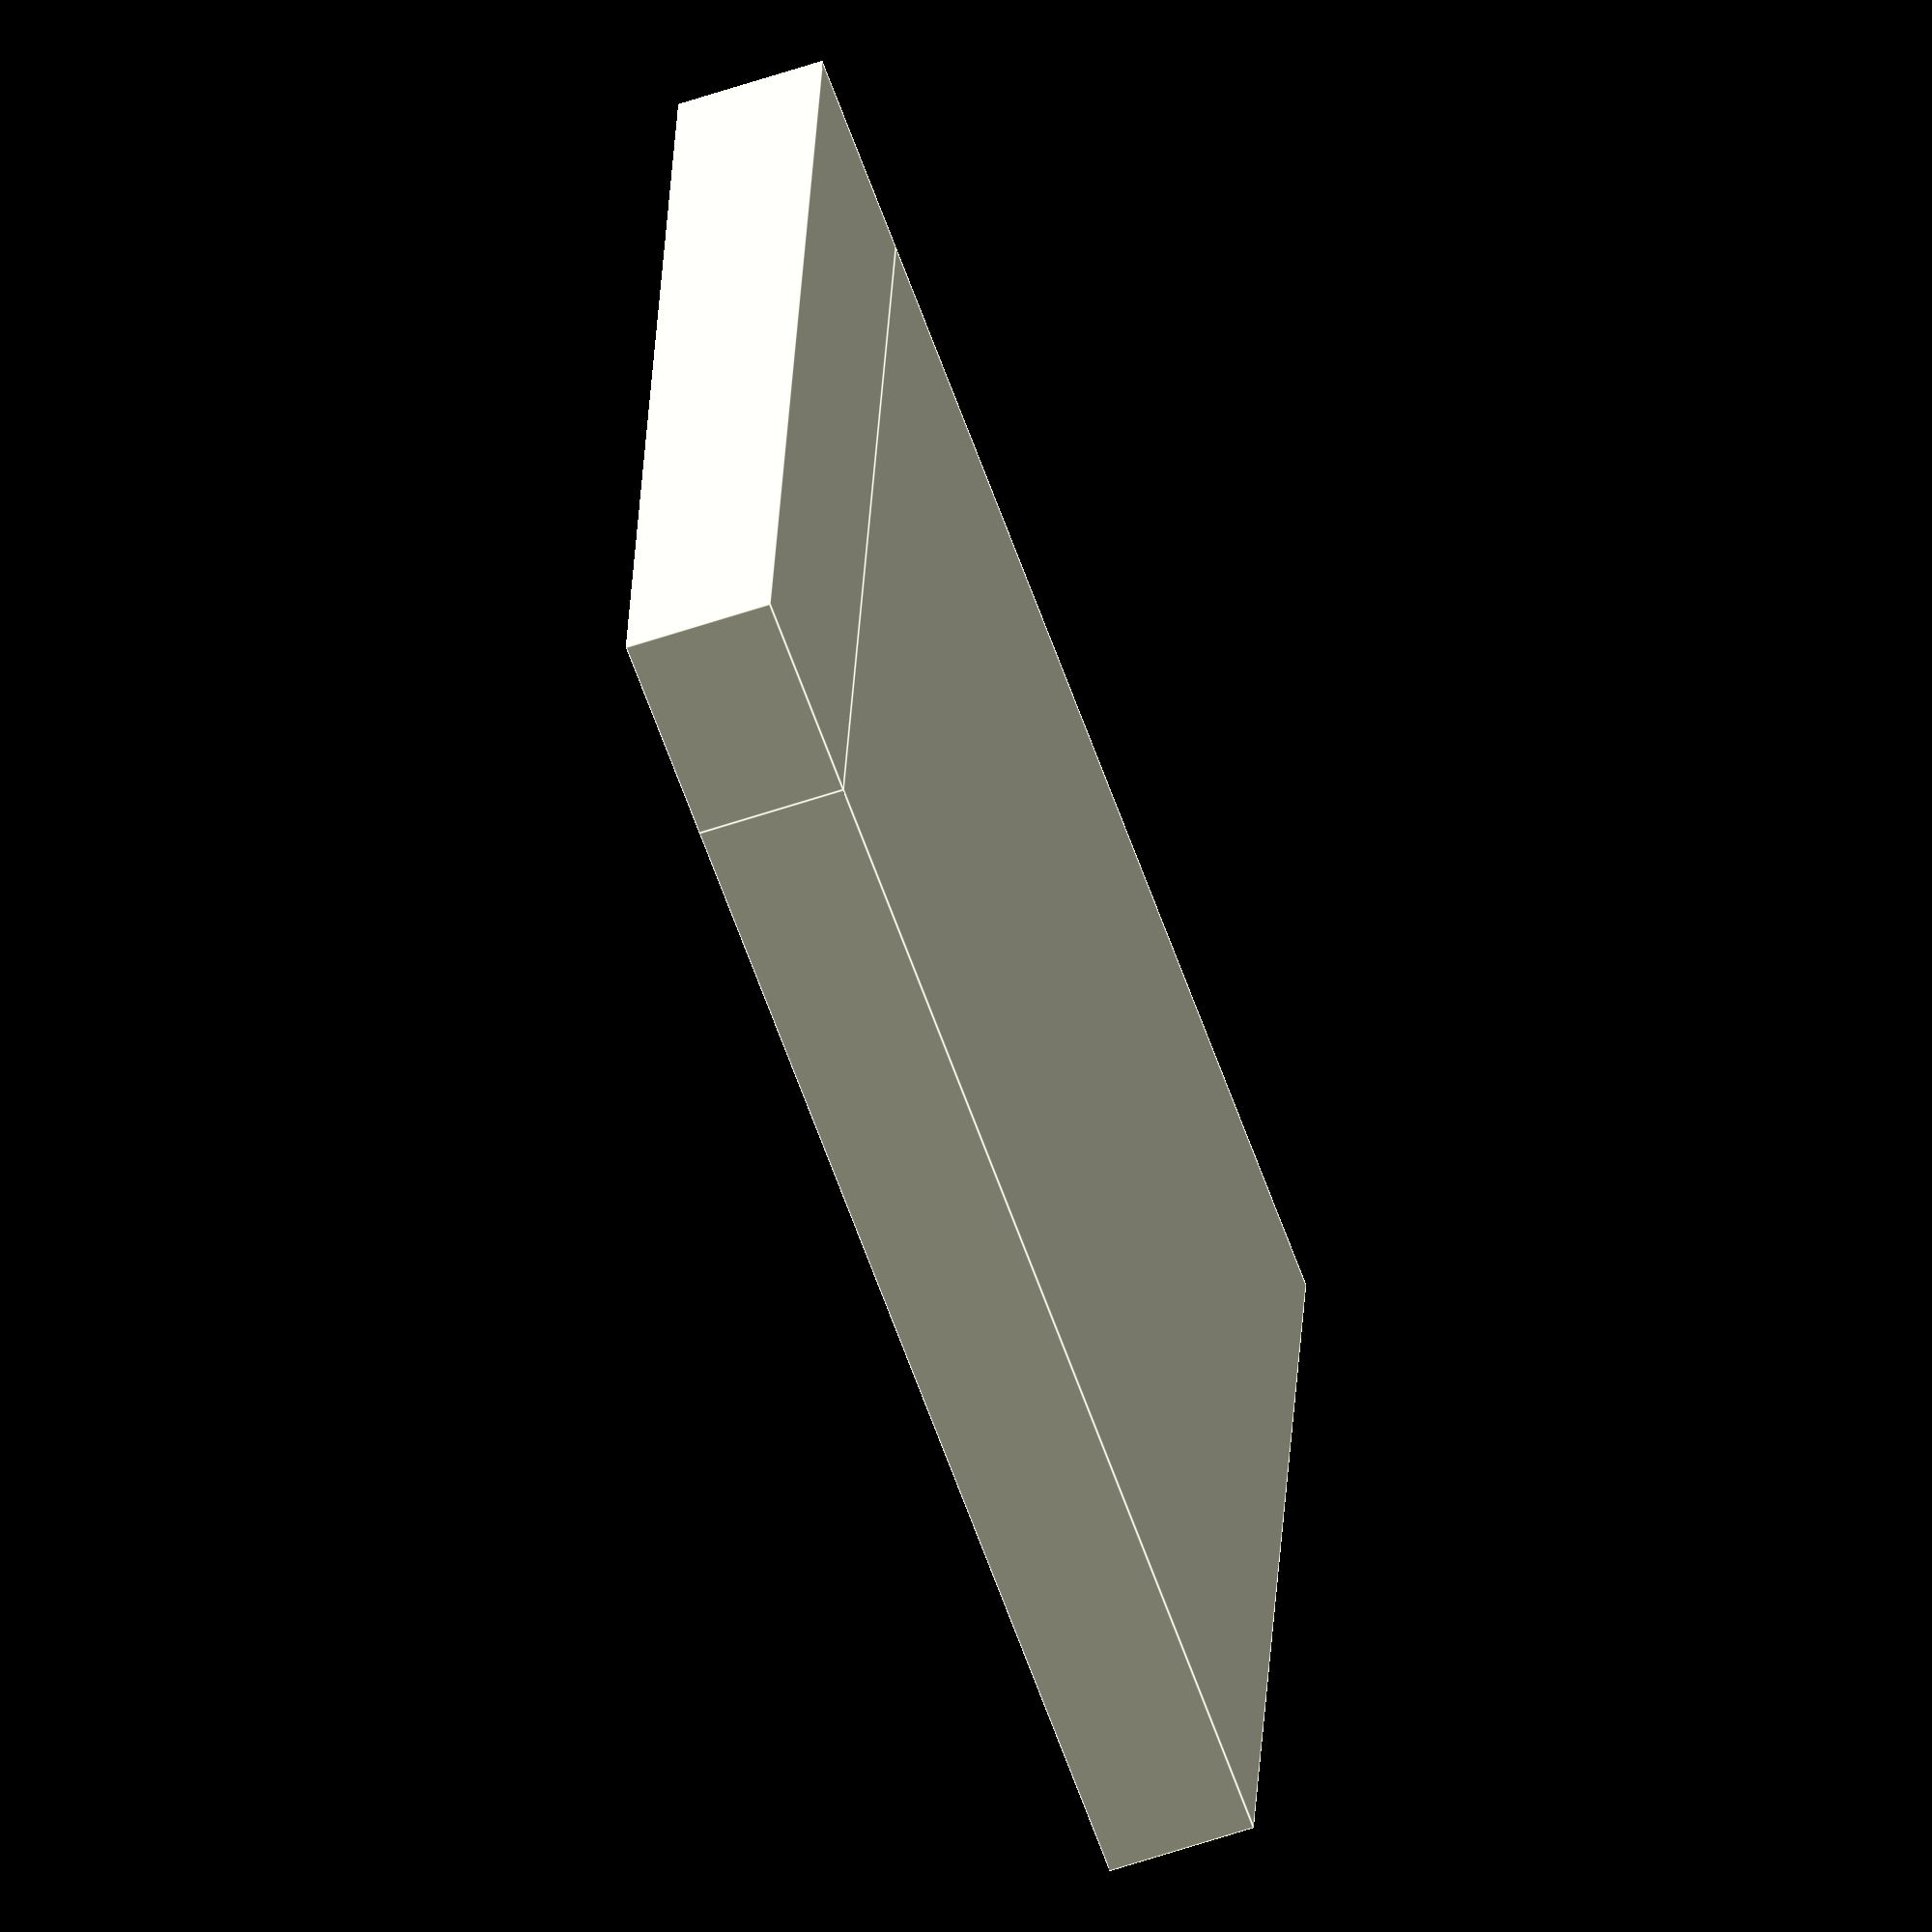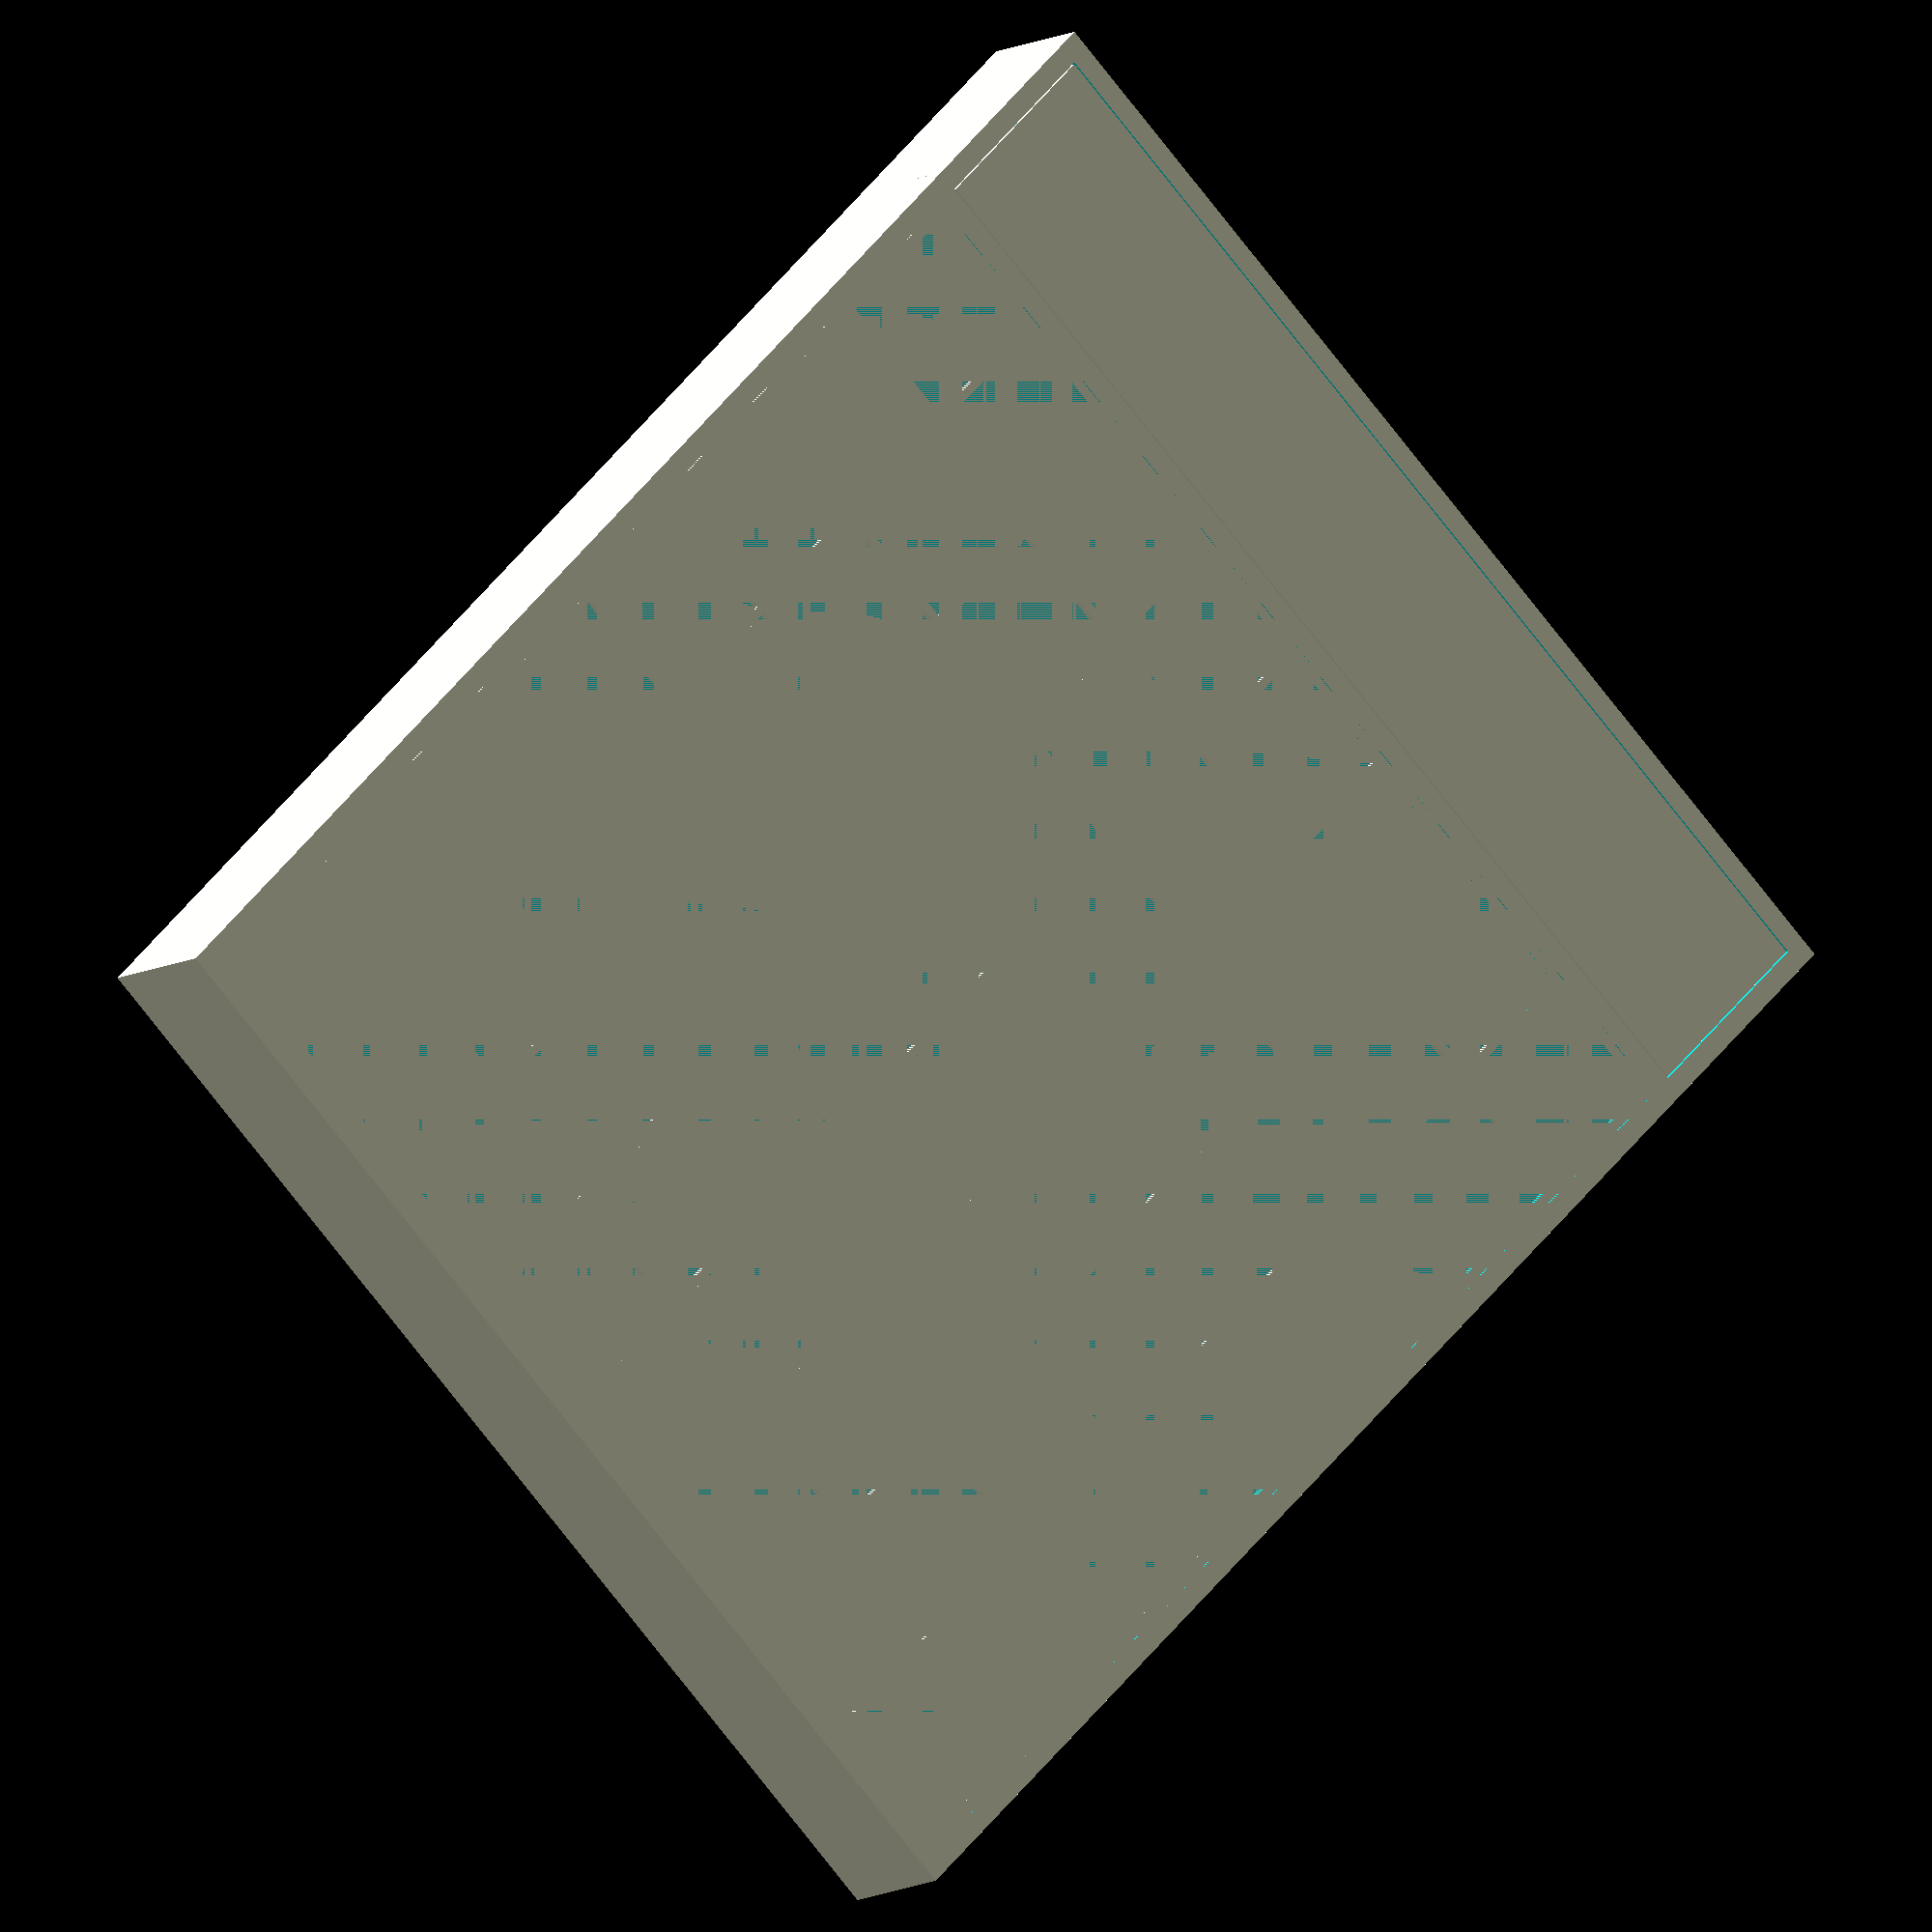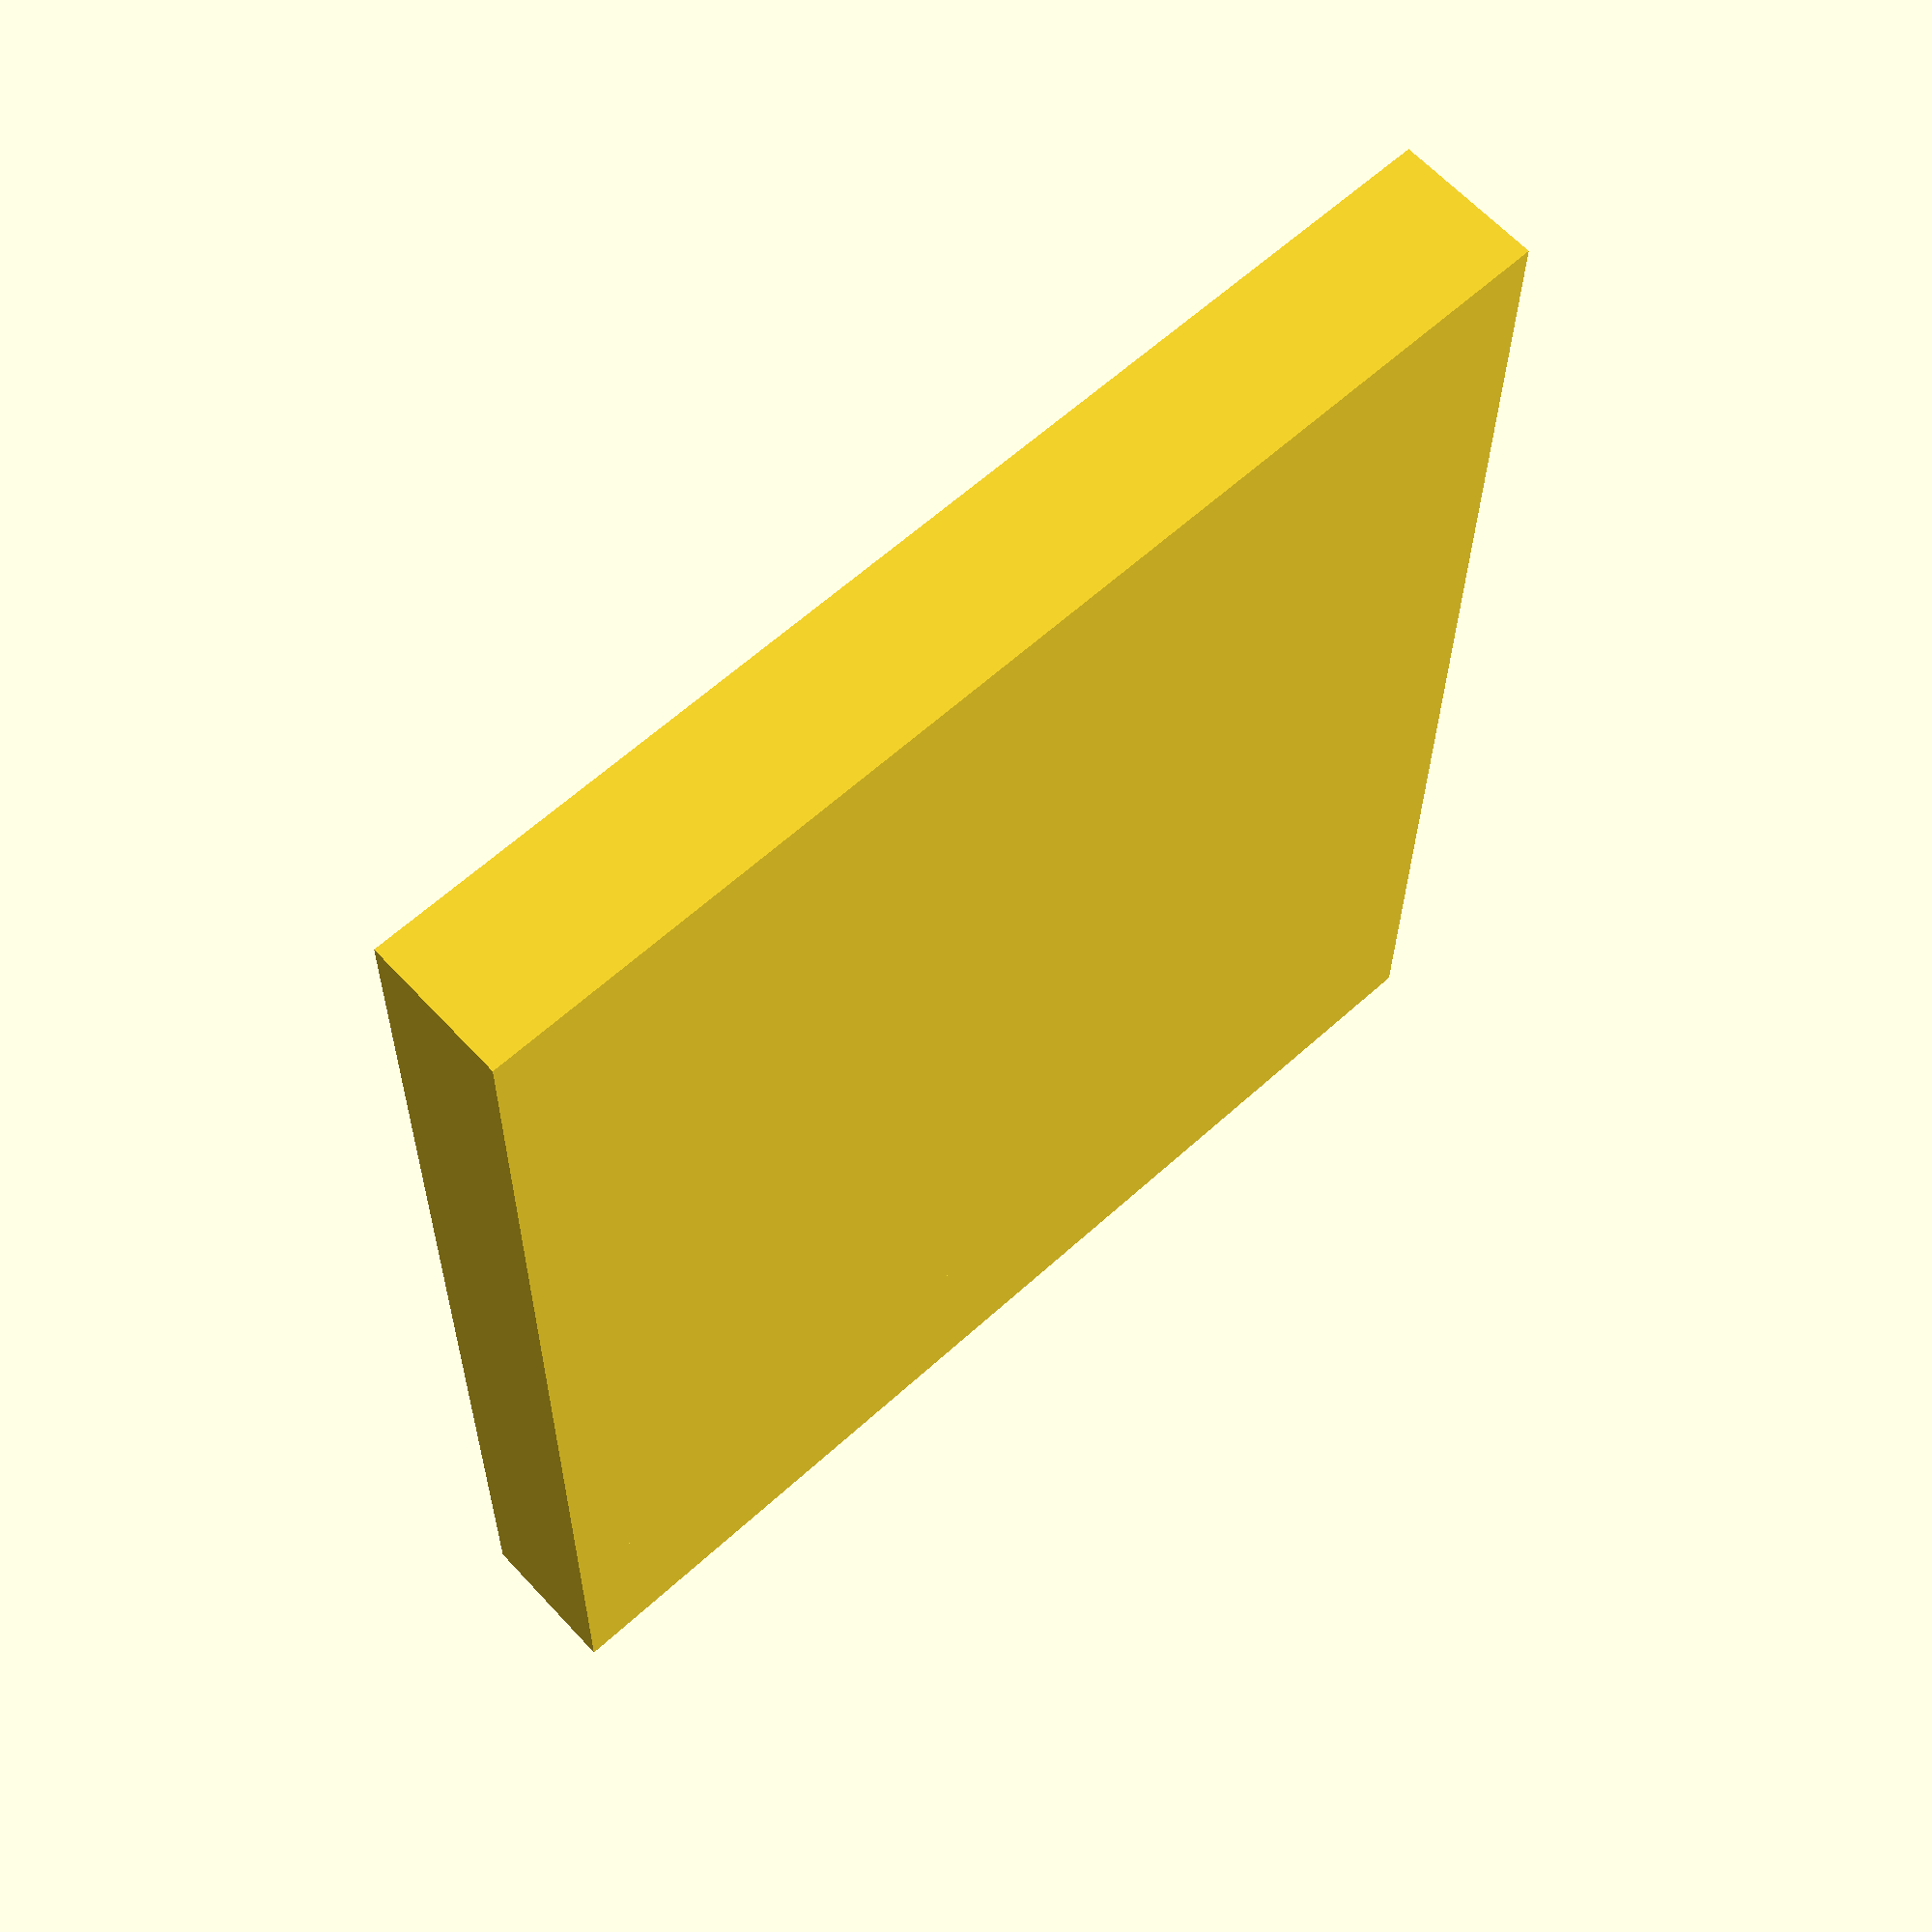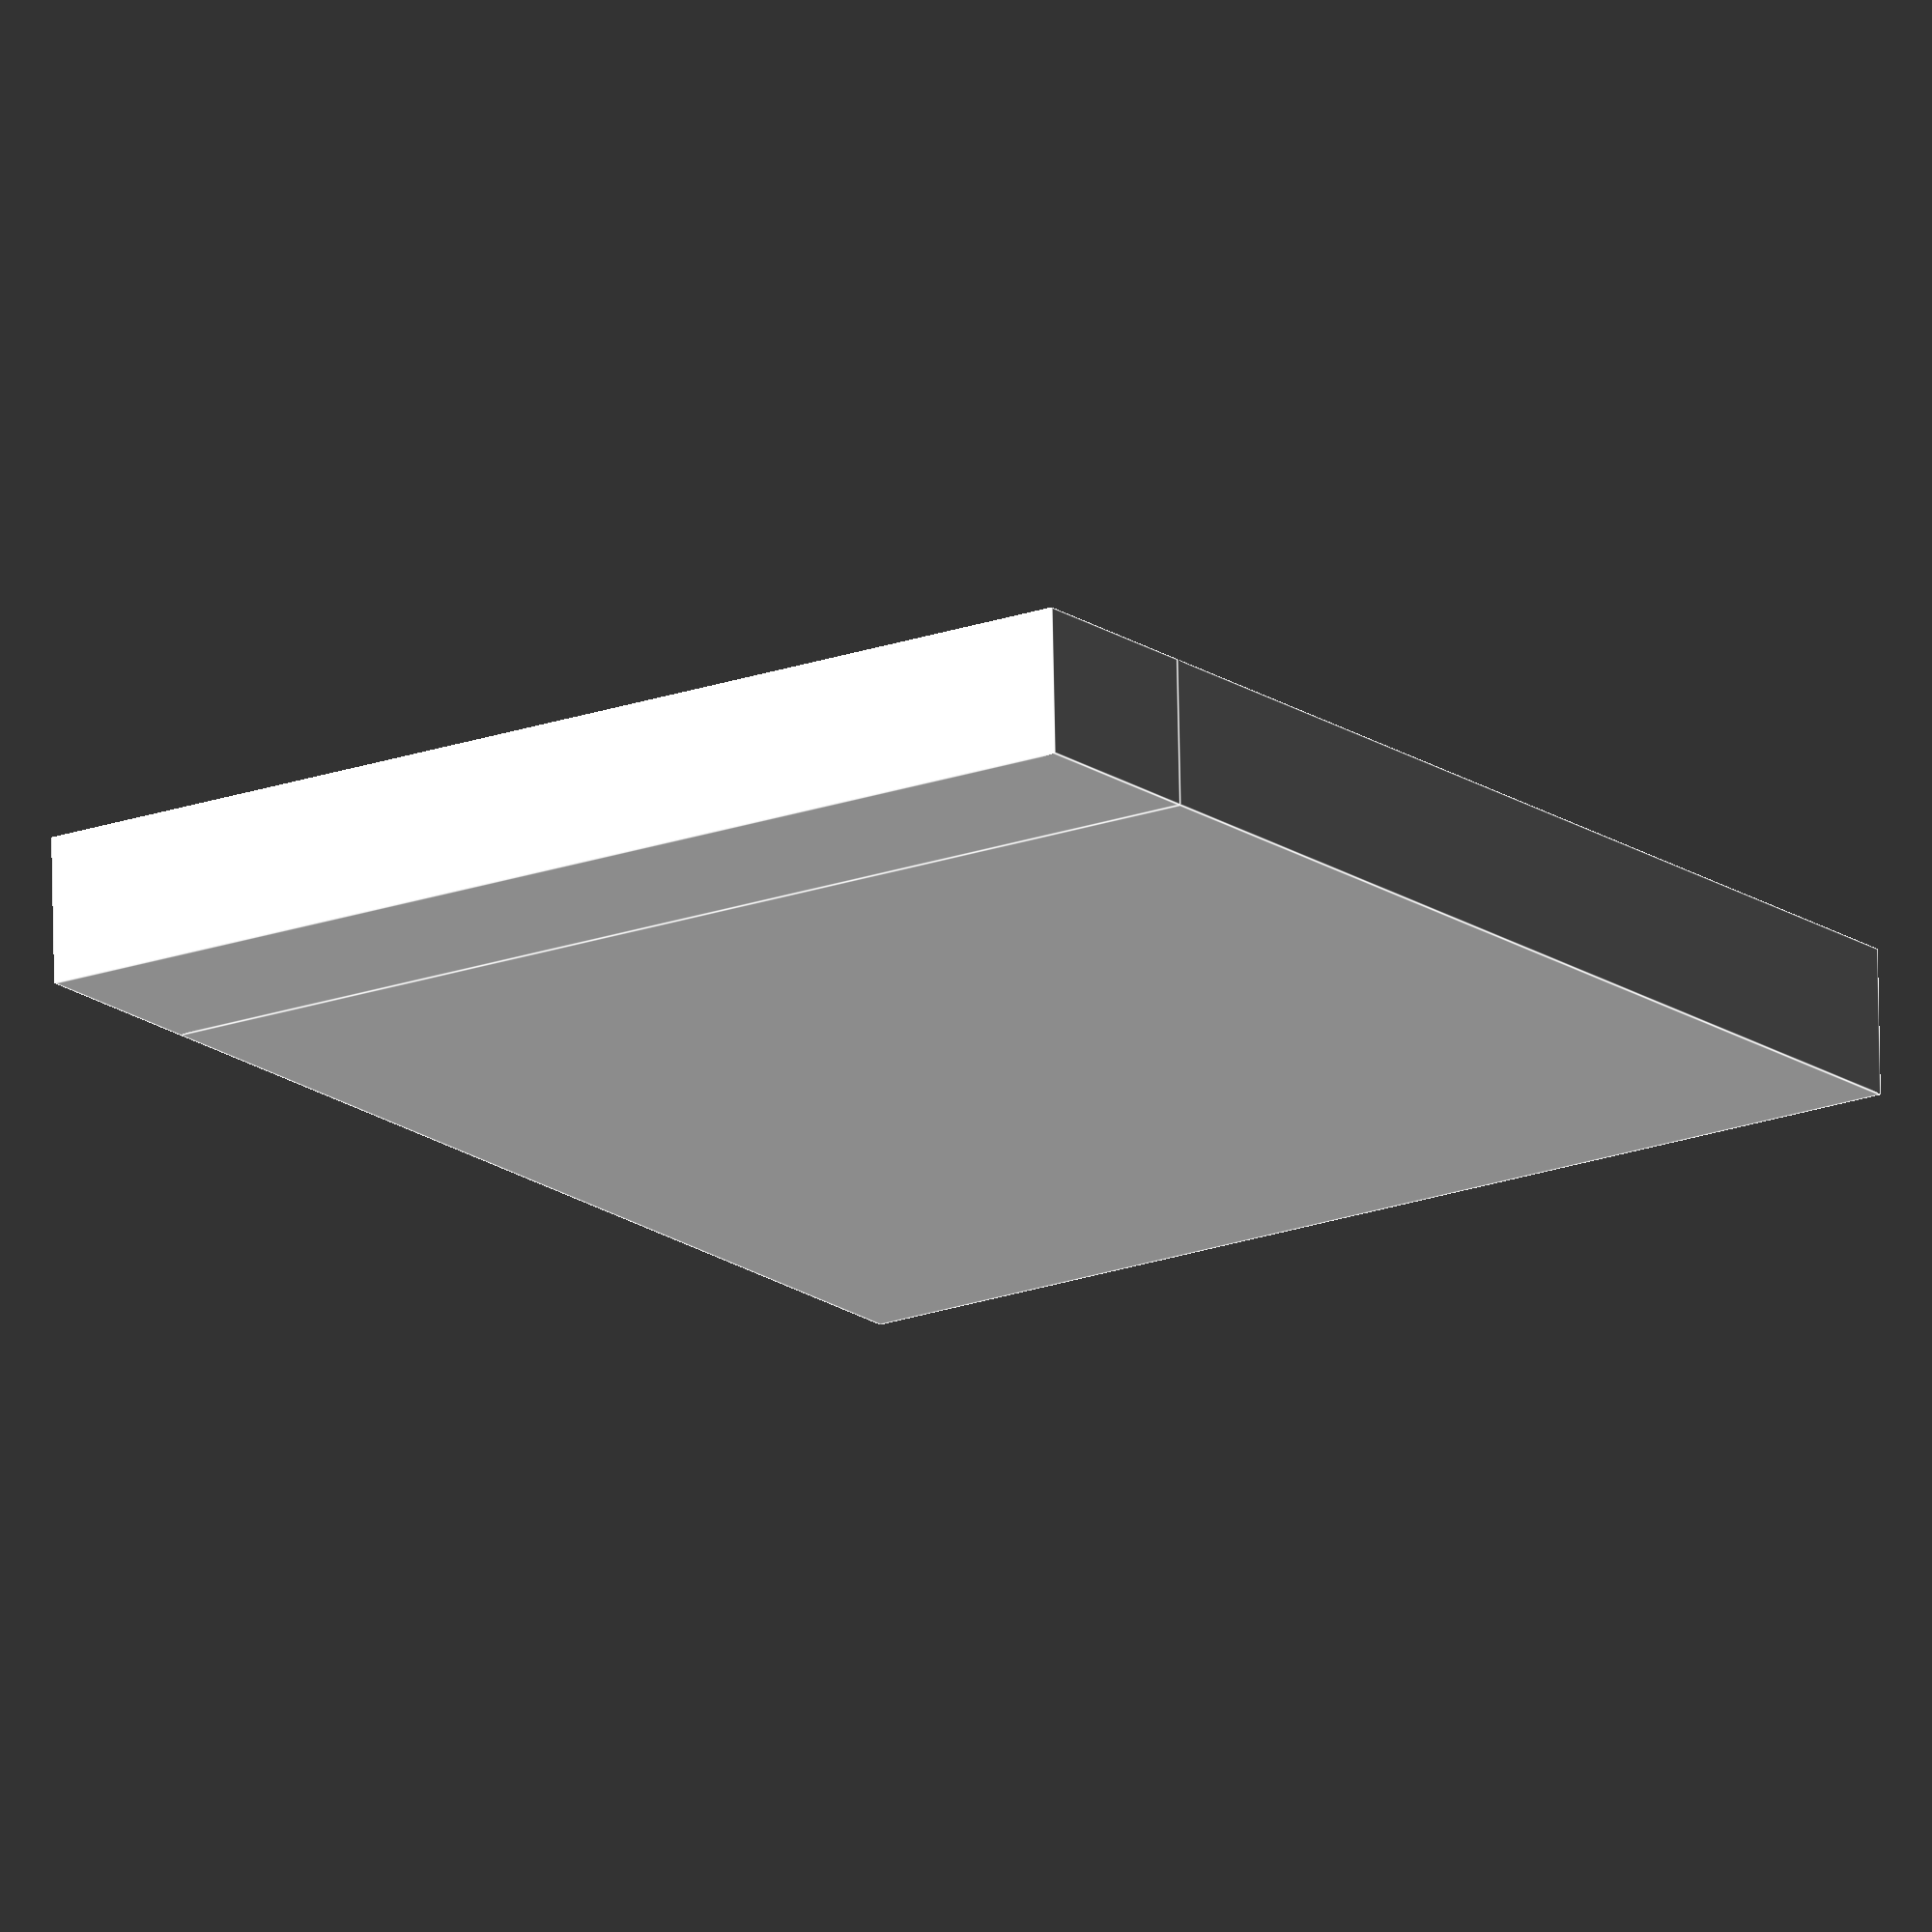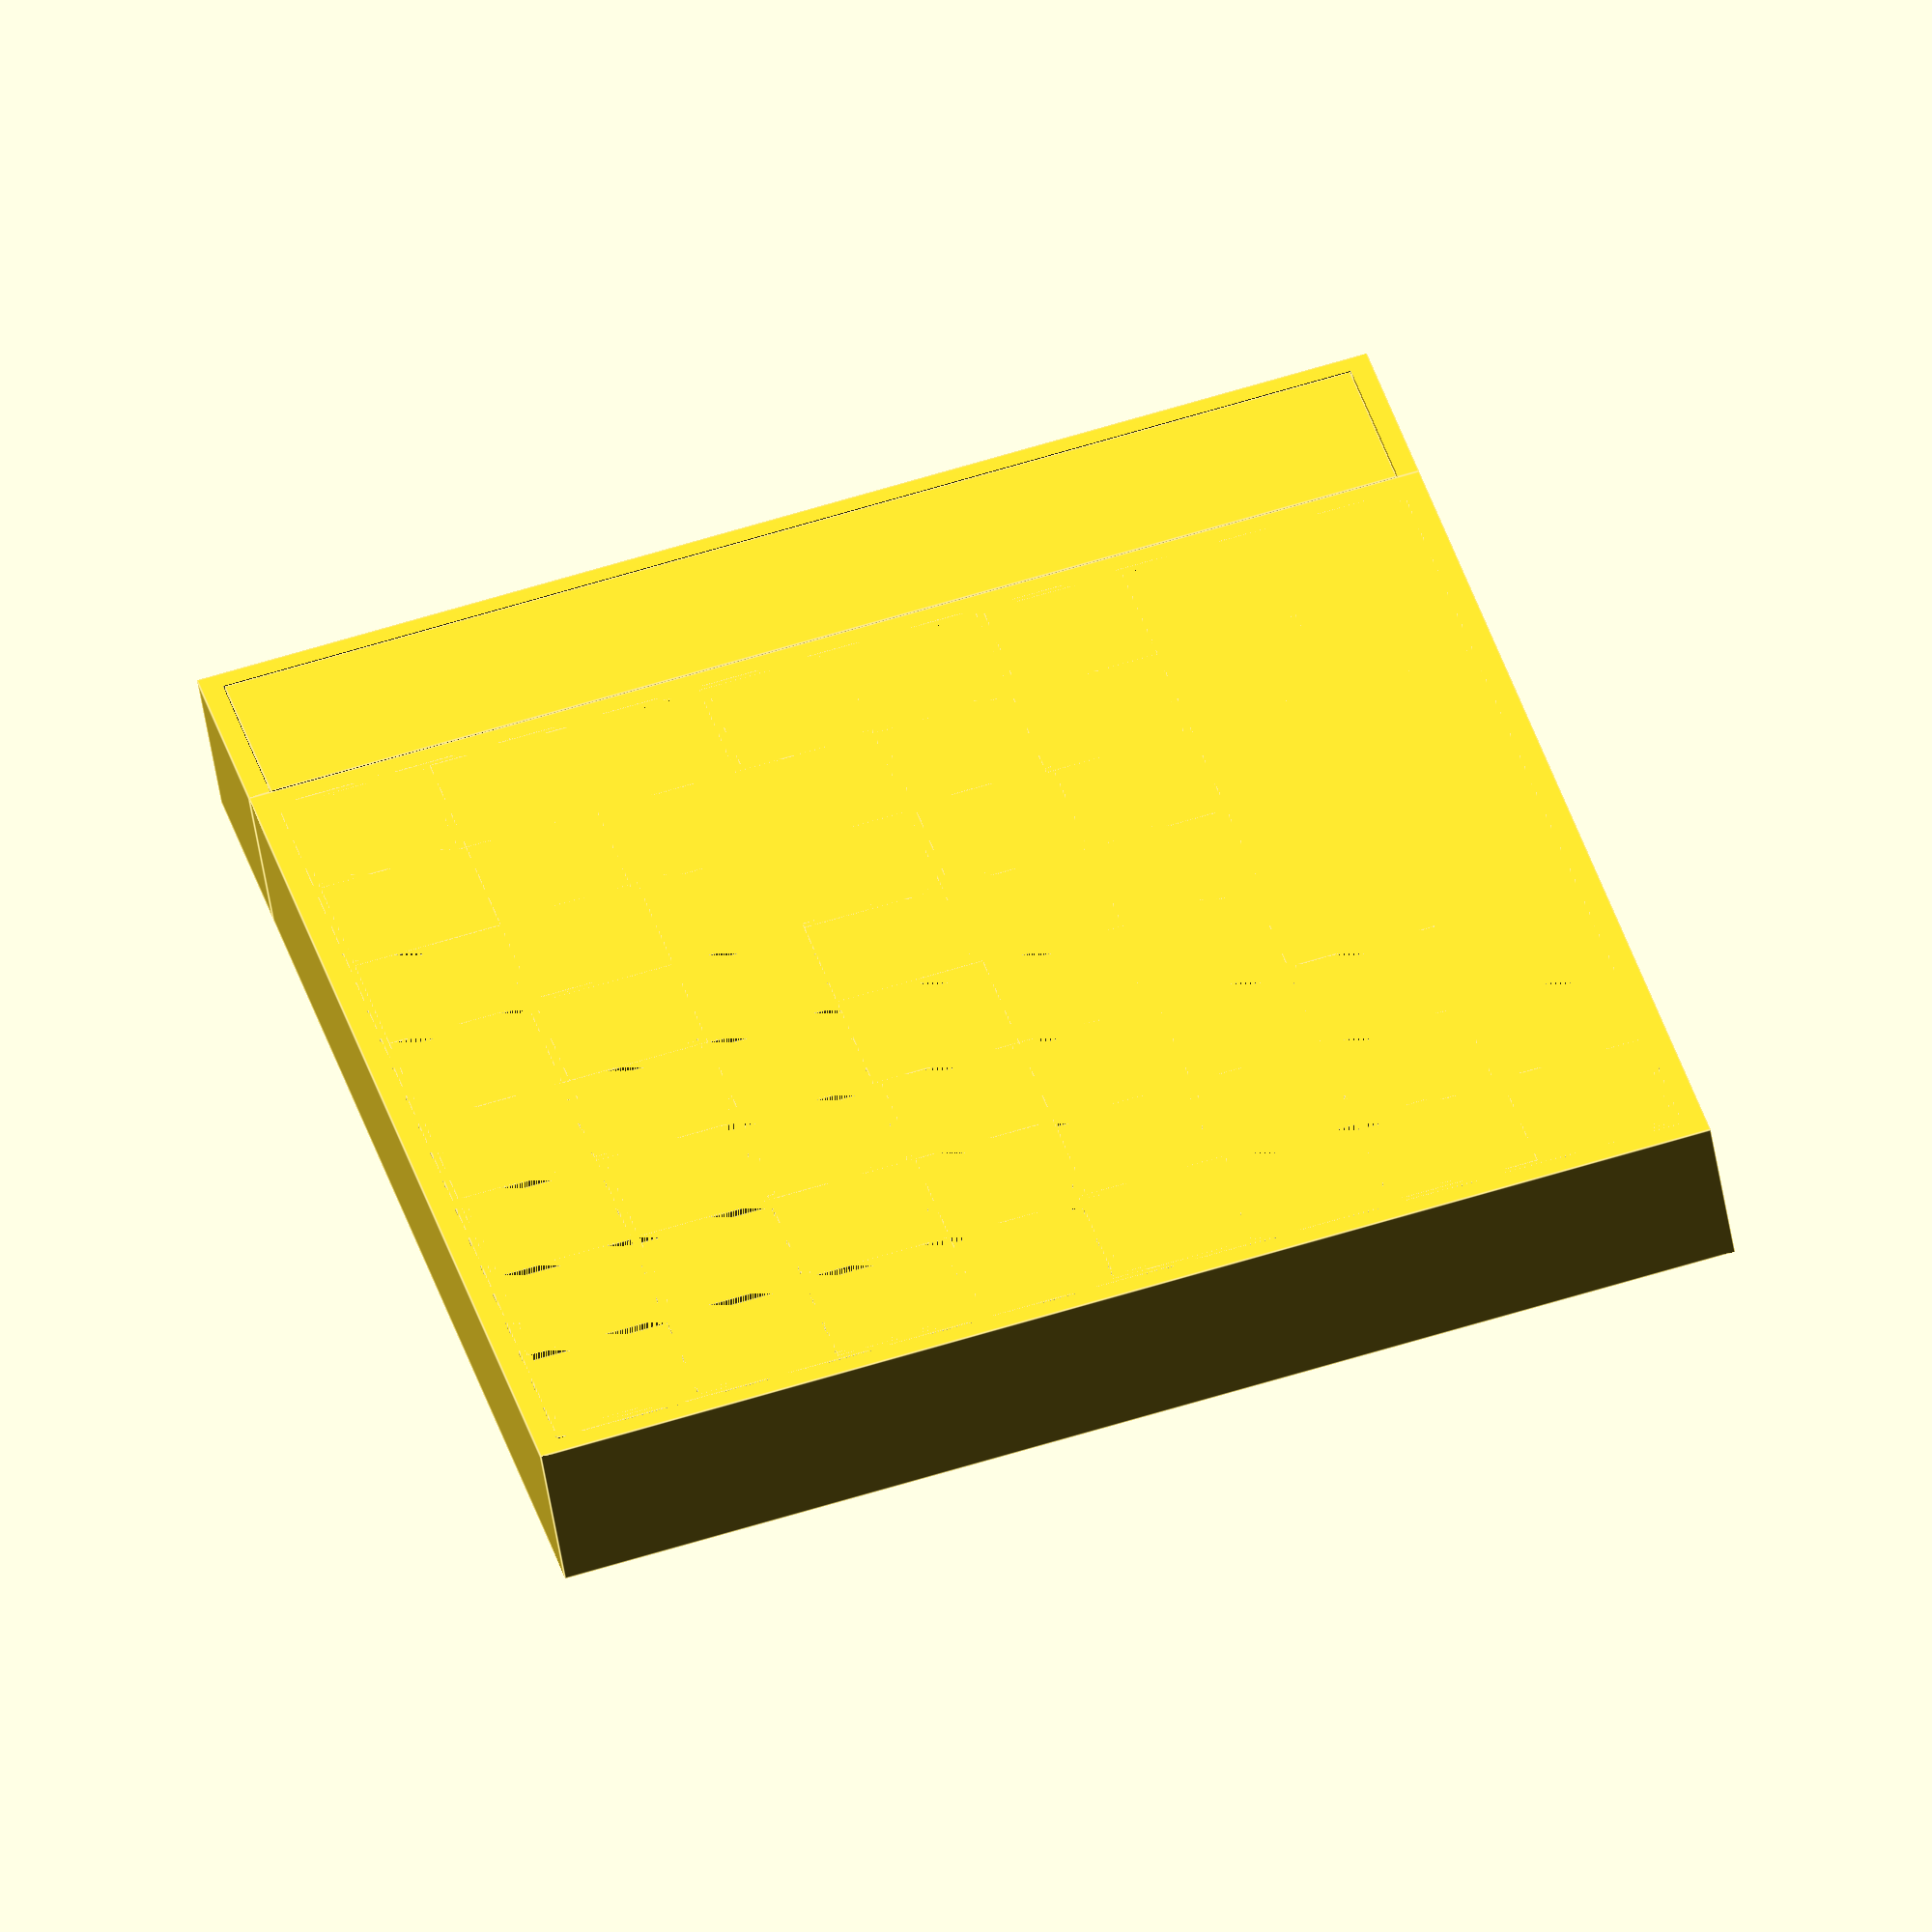
<openscad>
renderTopBoard = true;
renderTopGrid = true;
renderGrid = true;
renderBottom = true;
renderElectronicCase = true;
renderElectronicCaseCover = true;
flipElectronicCaseCover = false;

renderPrintable = false;

cutParts = false;

// Also must match the led-strip led distance
fieldSize = 33;

// Board field count. For a normal chess -> 8.
size = 8;

top = 2.0;

topBoardHeight = 0.4;

// Border on each field.
// Note that two borders side by side lead to an effective *2 border.
fieldBorder = 1;

wireRadius = 1.5;

boxHeight = 30;

ledWidth = 11;
ledHeight = 3;
bottomHeight = 5;

// Additional bottomWallSize to the size of the grid.
bottomWallSize = 5;

electronicCaseWidth = 50;
electronicCaseCover = 1;
electronicCaseCoverMagnetDiameter = 10;
electronicCaseCoverMagnetHolderThickness = 3;
electronicCaseCoverMagnetThickness = 3;
electronicCaseCoverStamp = 3;

tolerance = 0.3;

ledWallCutout = 2.0;

coverWidth = electronicCaseWidth - bottomWallSize - 2 * tolerance;
// Just a constant to make cutouts larger for better preview rendering.
c0 = 0.001 + 0;

$fa = 12;
$fs = 1;

gridInner = size * fieldSize;
gridOuter = gridInner + 4 * fieldBorder + 2 * tolerance;
cutPartsSize = cutParts ? 10 : 0;

fullOuterBoard = gridOuter + 2 * bottomWallSize + 2 * tolerance;

module eachGrid() {
  for (i = [0:1:size - 1]) {
    for (j = [0:1:size - 1]) {
      translate([ i * fieldSize, j * fieldSize, 0 ]) children();
    }
  }
}

module cut4(partSize, gap) {
  if (gap == 0) {
    // Fast path to avoid unneeded rendering
    children();
  } else {
    for (i = [0:1:1]) {
      for (j = [0:1:1]) {
        translate(
            [ i * partSize[0] / 2 + i * gap, j * partSize[1] / 2 + j * gap, 0 ])
            intersection() {
          translate([ -i * partSize[0] / 2, -j * partSize[1] / 2 ]) children();
          cube([ partSize[0] / 2, partSize[1] / 2, partSize[2] ]);
        }
      }
    }
  }
}

module cut2(partSize, gap, translation = [ 0, 0, 0 ]) {
  if (gap == 0) {
    // Fast path to avoid unneeded rendering
    children();
  } else {
    i = 0;
    for (j = [0:1:1]) {
      translate([ 0, j * partSize[1] / 2 + j * gap, 0 ]) intersection() {
        translate([ 0, -j * partSize[1] / 2 ]) children();
        translate(translation)
            cube([ partSize[0], partSize[1] / 2, partSize[2] ]);
      }
    }
  }
}

module Field() {
  difference() {
    cube([ fieldSize + fieldBorder * 2, fieldSize + fieldBorder * 2, top ]);
    translate([ fieldBorder, fieldBorder, -c0 ])
        cube([ fieldSize, fieldSize, top + c0 * 2 ]);
  };
}

module TopBoard() {
  translate([ tolerance + fieldBorder, tolerance + fieldBorder, 0 ]) cube([
    gridInner - tolerance * 2, gridInner - tolerance * 2,
    topBoardHeight
  ]);
}

module TopGrid() {
  translate([ fieldBorder + tolerance, fieldBorder + tolerance, 0 ]) {
    // Render border
    translate([
      -tolerance - fieldBorder, -tolerance - fieldBorder, bottomHeight
    ]) difference() {
      cube([
        gridInner + fieldBorder * 4 + tolerance * 2,
        gridInner + fieldBorder * 4 + tolerance * 2,
        boxHeight 
      ]);

      translate(
          [ tolerance + fieldBorder * 2, tolerance + fieldBorder * 2,
            -c0 ])
          cube([
            gridInner,  // Use c0 here to fuse the grid with the border.
                               // Otherwise these are handled as two parts.
            gridInner, boxHeight + topBoardHeight + c0 * 2 +
            top
          ]);
    }

    translate(
        [ 0, 0, boxHeight + bottomHeight - top ])
        eachGrid() {
      Field();
    }
  }
}

module Grid() {
  // Render the grid, but remove the outer border as that is rendered separately
  // with the top grid.
  intersection() {
    // Base cube, cuts away the outer border
    translate([
      fieldBorder * 2 + tolerance * 2 + c0,
      fieldBorder * 2 + tolerance * 2 + c0, 0
    ])
        // Note we make the grid even smaller (by tolerance) to make sure it
        // fits nicely in the top-grid.
        cube([
          gridInner - 2 * tolerance - c0 * 2,
          gridInner - 2 * tolerance - c0 * 2,
          boxHeight
        ]);

    // Grid itself
    translate([ fieldBorder + tolerance, fieldBorder + tolerance, 0 ])
        eachGrid(){difference(){
            // Base cube for each field
            cube([
              fieldSize + 2 * fieldBorder, fieldSize + 2 * fieldBorder,
              boxHeight - topBoardHeight - top
            ]);
    // Cut out inner block so that only the outlines are left.
    translate([ fieldBorder, fieldBorder, -c0 ])
        cube([ fieldSize, fieldSize, boxHeight- topBoardHeight + c0 * 2 ]);

    // Wires
    translate([
      wireRadius + fieldBorder * 2 + tolerance,
      fieldSize + fieldBorder * 2 + c0,
      wireRadius + fieldBorder * 2,
    ]) rotate([ 90, 0, 0 ])
        cylinder(h = fieldSize + fieldBorder * 2 + c0 * 2, r = wireRadius);
    translate([
      -c0,
      wireRadius + fieldBorder * 2 + tolerance,
      wireRadius + fieldBorder * 2 + wireRadius * 2,
    ]) rotate([ 90, 0, 90 ])
        cylinder(h = fieldSize + fieldBorder * 2 + c0 * 2, r = wireRadius);
  }
};
}
}

module BottomElectronic() {
  for (i = [0:1:size - 1]) {
    ledLength = i == size - 1 ? gridOuter + bottomWallSize * 2 + c0
                              : gridOuter + tolerance * 3 + ledWallCutout * 2;

    // Led strips
    translate([
      bottomWallSize - ledWallCutout,
      i * fieldSize + bottomWallSize + tolerance + fieldSize / 2 - ledWidth / 2,
      bottomHeight -       ledHeight
    ]) cube([ ledLength, ledWidth, ledHeight  + c0 ]);

    // Wires for the strips.
    translate(
        [ bottomWallSize - ledWallCutout, bottomWallSize, bottomWallSize ])
        cube([ ledWallCutout + c0, gridOuter + 2 * tolerance, boxHeight / 2 ]);

    translate([
      gridOuter + bottomWallSize + tolerance + tolerance - c0, bottomWallSize,
      bottomWallSize
    ])
        cube([
          ledWallCutout + tolerance + c0, gridOuter + 2 * tolerance,
          boxHeight / 2
        ]);
  }

  // Add hole for the wires of the reeds
  translate([
    gridOuter - fieldSize + tolerance,
    bottomWallSize + tolerance + fieldSize / 2 + ledWidth / 2 + fieldBorder +
        fieldSize * (size - 1),
    bottomHeight - 
    ledHeight
  ])
      cube([
        fieldSize + bottomWallSize * 3 + tolerance + c0, wireRadius*4, ledHeight +
        c0
      ]);
}

module Bottom() {
  difference() {
    cube([ fullOuterBoard, fullOuterBoard, bottomHeight + boxHeight ]);
    translate(
        [ bottomWallSize, bottomWallSize, bottomHeight ])
        cube([
          gridOuter + 2 * tolerance, gridOuter + 2 * tolerance, boxHeight +
          c0
        ]);

    BottomElectronic();
  }
}

module ElectronicCase() {
  difference() {
    cube(
        [ electronicCaseWidth + c0, fullOuterBoard, bottomHeight + boxHeight ]);
    translate([ 0, bottomWallSize, bottomWallSize ]) cube([
      c0 + electronicCaseWidth - 1 * bottomWallSize, gridOuter + 2 * tolerance,
      bottomHeight +
      boxHeight
    ]);
    
    translate([-fullOuterBoard, 0, 0])
      BottomElectronic();
  }
}

module ElectronicCaseCover() {
  translate([
    tolerance, bottomWallSize + tolerance, bottomHeight + boxHeight -
    electronicCaseCover
  ]) {
    cube([ coverWidth, gridOuter, electronicCaseCover ]);

    // Magnets
    translate([
      -electronicCaseCoverMagnetDiameter / 2 + (coverWidth) / 2,
      electronicCaseCoverMagnetThickness,
      -(bottomHeight + boxHeight - electronicCaseCover - bottomWallSize)
    ])
        cube([
          electronicCaseCoverMagnetDiameter,
          electronicCaseCoverMagnetHolderThickness,
          bottomHeight + boxHeight - electronicCaseCover -
          bottomWallSize
        ]);
    translate([
      -electronicCaseCoverMagnetDiameter / 2 + (coverWidth) / 2,
      gridOuter - electronicCaseCoverMagnetHolderThickness -
          electronicCaseCoverMagnetThickness,
      -(bottomHeight + boxHeight - electronicCaseCover - bottomWallSize)
    ])
        cube([
          electronicCaseCoverMagnetDiameter,
          electronicCaseCoverMagnetHolderThickness,
          bottomHeight + boxHeight - electronicCaseCover -
          bottomWallSize
        ]);

    // Stamps at the center
    translate([
      0, gridOuter / 2 - electronicCaseCoverStamp / 2,
      -(bottomHeight + boxHeight - electronicCaseCover - bottomWallSize)
    ])
        cube([
          electronicCaseCoverStamp, electronicCaseCoverStamp,
          bottomHeight + boxHeight - electronicCaseCover -
          bottomWallSize
        ]);
    translate([
      coverWidth - electronicCaseCoverStamp,
      gridOuter / 2 - electronicCaseCoverStamp / 2,
      -(bottomHeight + boxHeight - electronicCaseCover - bottomWallSize)
    ])
        cube([
          electronicCaseCoverStamp, electronicCaseCoverStamp,
          bottomHeight + boxHeight - electronicCaseCover -
          bottomWallSize
        ]);
  }
}

if (!renderPrintable) {
  if (renderTopBoard) {
    translate([
      fieldBorder + tolerance + bottomWallSize + tolerance,
      fieldBorder + tolerance + bottomWallSize + tolerance,
      boxHeight + bottomHeight - top - topBoardHeight
    ])
        cut4(
            [
              fieldSize * size + 2 * fieldBorder,
              fieldSize * size + 2 * fieldBorder, bottomHeight +
              boxHeight
            ],
            cutPartsSize) TopBoard();
  }

  if (renderTopGrid) {
    translate([ bottomWallSize + tolerance, bottomWallSize + tolerance, 0 ])
        cut4(
            [
              fieldSize * size + 4 * fieldBorder + tolerance * 2,
              fieldSize * size + 4 * fieldBorder + tolerance * 2, bottomHeight +
              boxHeight
            ],
            cutPartsSize) TopGrid();
  }

  if (renderGrid) {
    // Grid, including the wiring for the reed contacts.
    // Open at the bottom, to allow easy wiring.
    translate([
      bottomWallSize + tolerance, bottomWallSize + tolerance, bottomHeight
    ]) cut4([ gridOuter, gridOuter, bottomHeight + boxHeight ], cutPartsSize)
        Grid();
  }

  if (renderBottom) {
    // The bottom embeds the led strip.
    cut4(
        [
          gridOuter + bottomWallSize * 2 + tolerance * 2,
          gridOuter + bottomWallSize * 2 + tolerance * 2, bottomHeight +
          boxHeight
        ],
        cutPartsSize) Bottom();
  }

  translate([ cutParts ? cutPartsSize : 0, 0, 0 ]) if (renderElectronicCase) {
    translate([ fullOuterBoard - c0, 0, 0 ]) cut2(
        [ electronicCaseWidth + c0, fullOuterBoard, bottomHeight + boxHeight ],
        cutPartsSize) ElectronicCase();
  };

  translate(
      [ cutParts ? cutPartsSize : 0, 0, 0 ]) if (renderElectronicCaseCover) {
    if (flipElectronicCaseCover) {
      translate([
        tolerance + gridOuter + 2 * bottomWallSize + electronicCaseWidth * 2, 0,
        bottomHeight +
        boxHeight
      ]) rotate([ 0, 180, 0 ])
          cut2(
              [
                coverWidth, gridOuter, electronicCaseCover + bottomHeight +
                boxHeight
              ],
              cutPartsSize, [ 0, bottomWallSize, 0 ]) ElectronicCaseCover();
    } else {
      translate([ fullOuterBoard, 0, 0 ]) cut2(
          [
            coverWidth, gridOuter, electronicCaseCover + bottomHeight +
            boxHeight
          ],
          cutPartsSize, [ 0, bottomWallSize, 0 ]) ElectronicCaseCover();
    }
  }
} else {
  if (renderTopBoard) {
    translate([
      fieldBorder + tolerance + bottomWallSize + tolerance,
      fieldBorder + tolerance + bottomWallSize + tolerance + 20 + gridOuter,
      boxHeight + bottomHeight - boxHeight -
      bottomHeight
    ])
        cut4(
            [
              fieldSize * size + 2 * fieldBorder,
              fieldSize * size + 2 * fieldBorder, bottomHeight +
              boxHeight
            ],
            cutPartsSize) TopBoard();
  }

  if (renderTopGrid) {
    topGridSize = fieldSize * size + 4 * fieldBorder + tolerance * 2;
    translate([
      fullOuterBoard + 40, topGridSize + cutPartsSize + 40 + fullOuterBoard,
      boxHeight +
      bottomHeight
    ]) rotate([ 180, 0, 0 ])
        cut4([ topGridSize, topGridSize, bottomHeight + boxHeight ],
             cutPartsSize) TopGrid();
  }

  if (renderGrid) {
    // Grid, including the wiring for the reed contacts.
    // Open at the bottom, to allow easy wiring.
    translate([
      bottomWallSize + tolerance,
      bottomWallSize + tolerance + 40 + gridOuter * 2,
      bottomHeight - 
      bottomHeight
    ]) cut4([ gridOuter, gridOuter, bottomHeight + boxHeight ], cutPartsSize)
        Grid();
  }

  if (renderBottom) {
    // The bottom embeds the led strip.
    cut4(
        [
          gridOuter + bottomWallSize * 2 + tolerance * 2,
          gridOuter + bottomWallSize * 2 + tolerance * 2, bottomHeight +
          boxHeight
        ],
        cutPartsSize) Bottom();
  }

  translate([ cutParts ? cutPartsSize : 0, 0, 0 ]) if (renderElectronicCase) {
    translate([ fullOuterBoard - c0, 0, 0 ]) cut2(
        [ electronicCaseWidth + c0, fullOuterBoard, bottomHeight + boxHeight ],
        cutPartsSize) ElectronicCase();
  };

  translate(
      [ cutParts ? cutPartsSize : 0, 0, 0 ]) if (renderElectronicCaseCover) {
    translate([
      tolerance + gridOuter + 2 * bottomWallSize + electronicCaseWidth * 2, 0,
      bottomHeight +
      boxHeight
    ]) rotate([ 0, 180, 0 ])
        cut2(
            [
              coverWidth, gridOuter, electronicCaseCover + bottomHeight +
              boxHeight
            ],
            cutPartsSize, [ 0, bottomWallSize, 0 ]) ElectronicCaseCover();
  }
}
</openscad>
<views>
elev=236.7 azim=172.7 roll=70.2 proj=o view=edges
elev=8.5 azim=315.2 roll=329.3 proj=o view=solid
elev=296.7 azim=89.2 roll=137.3 proj=p view=wireframe
elev=287.6 azim=305.0 roll=178.9 proj=o view=edges
elev=54.0 azim=256.0 roll=9.2 proj=o view=edges
</views>
